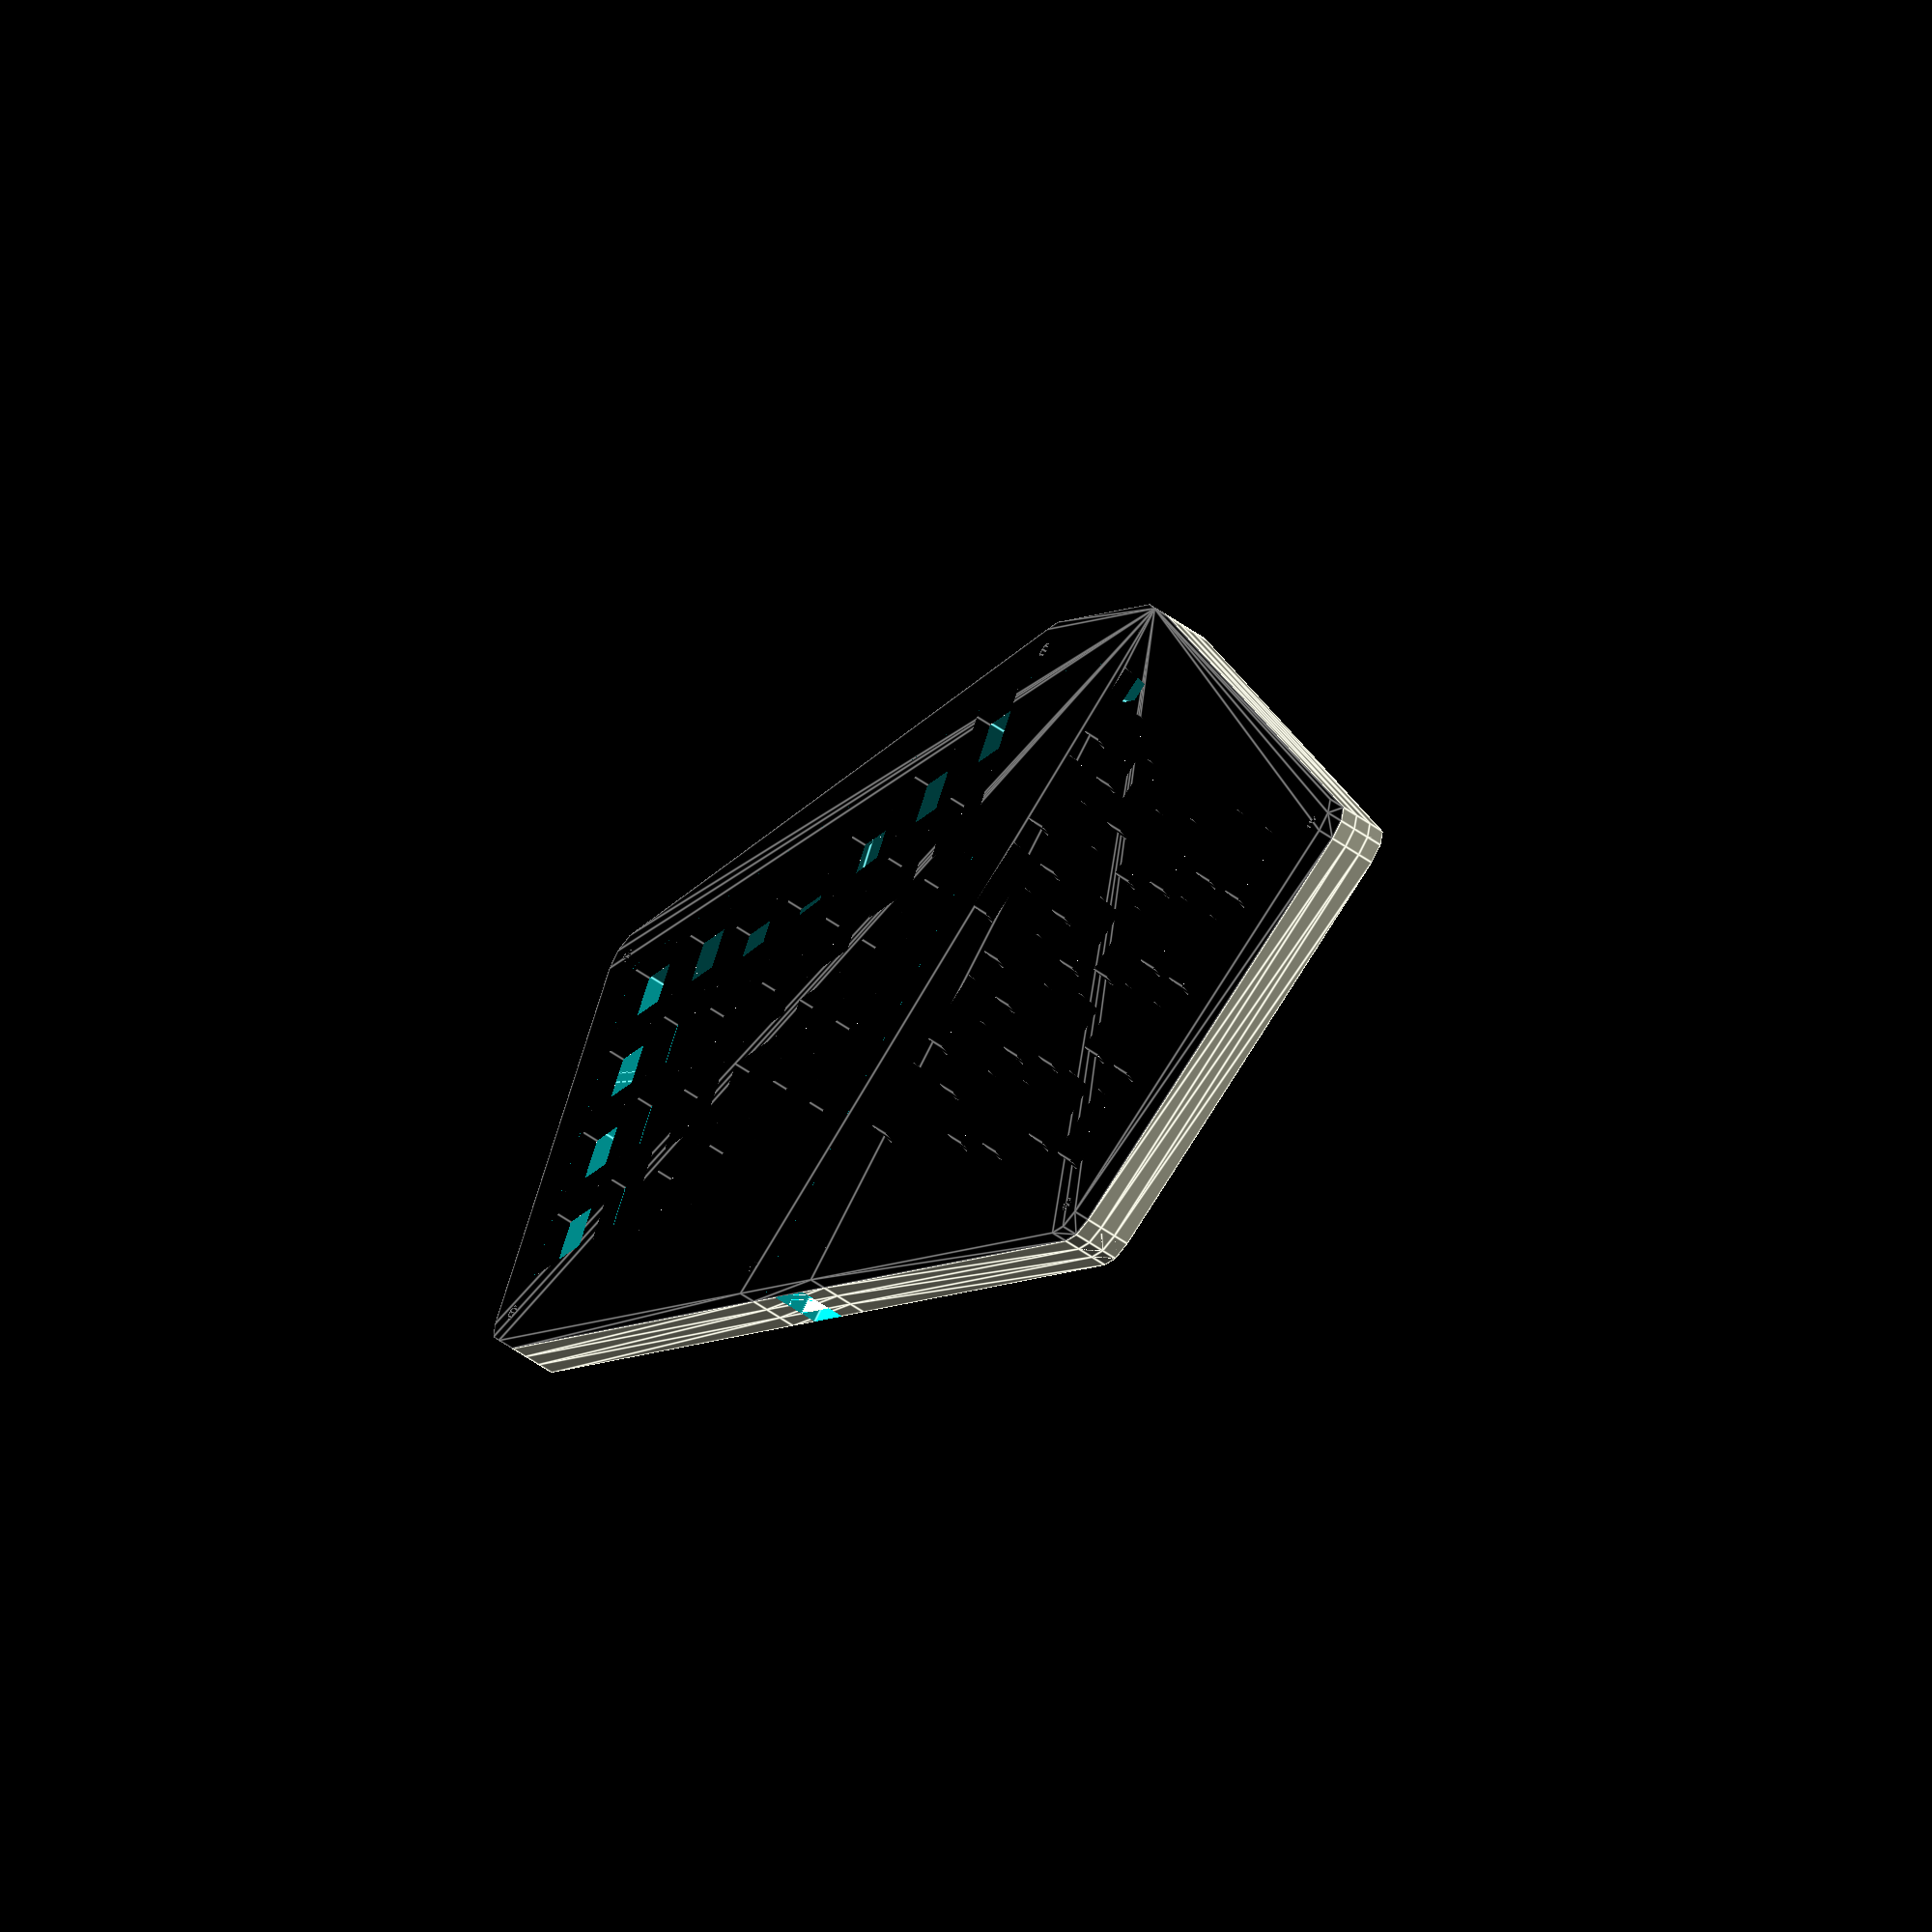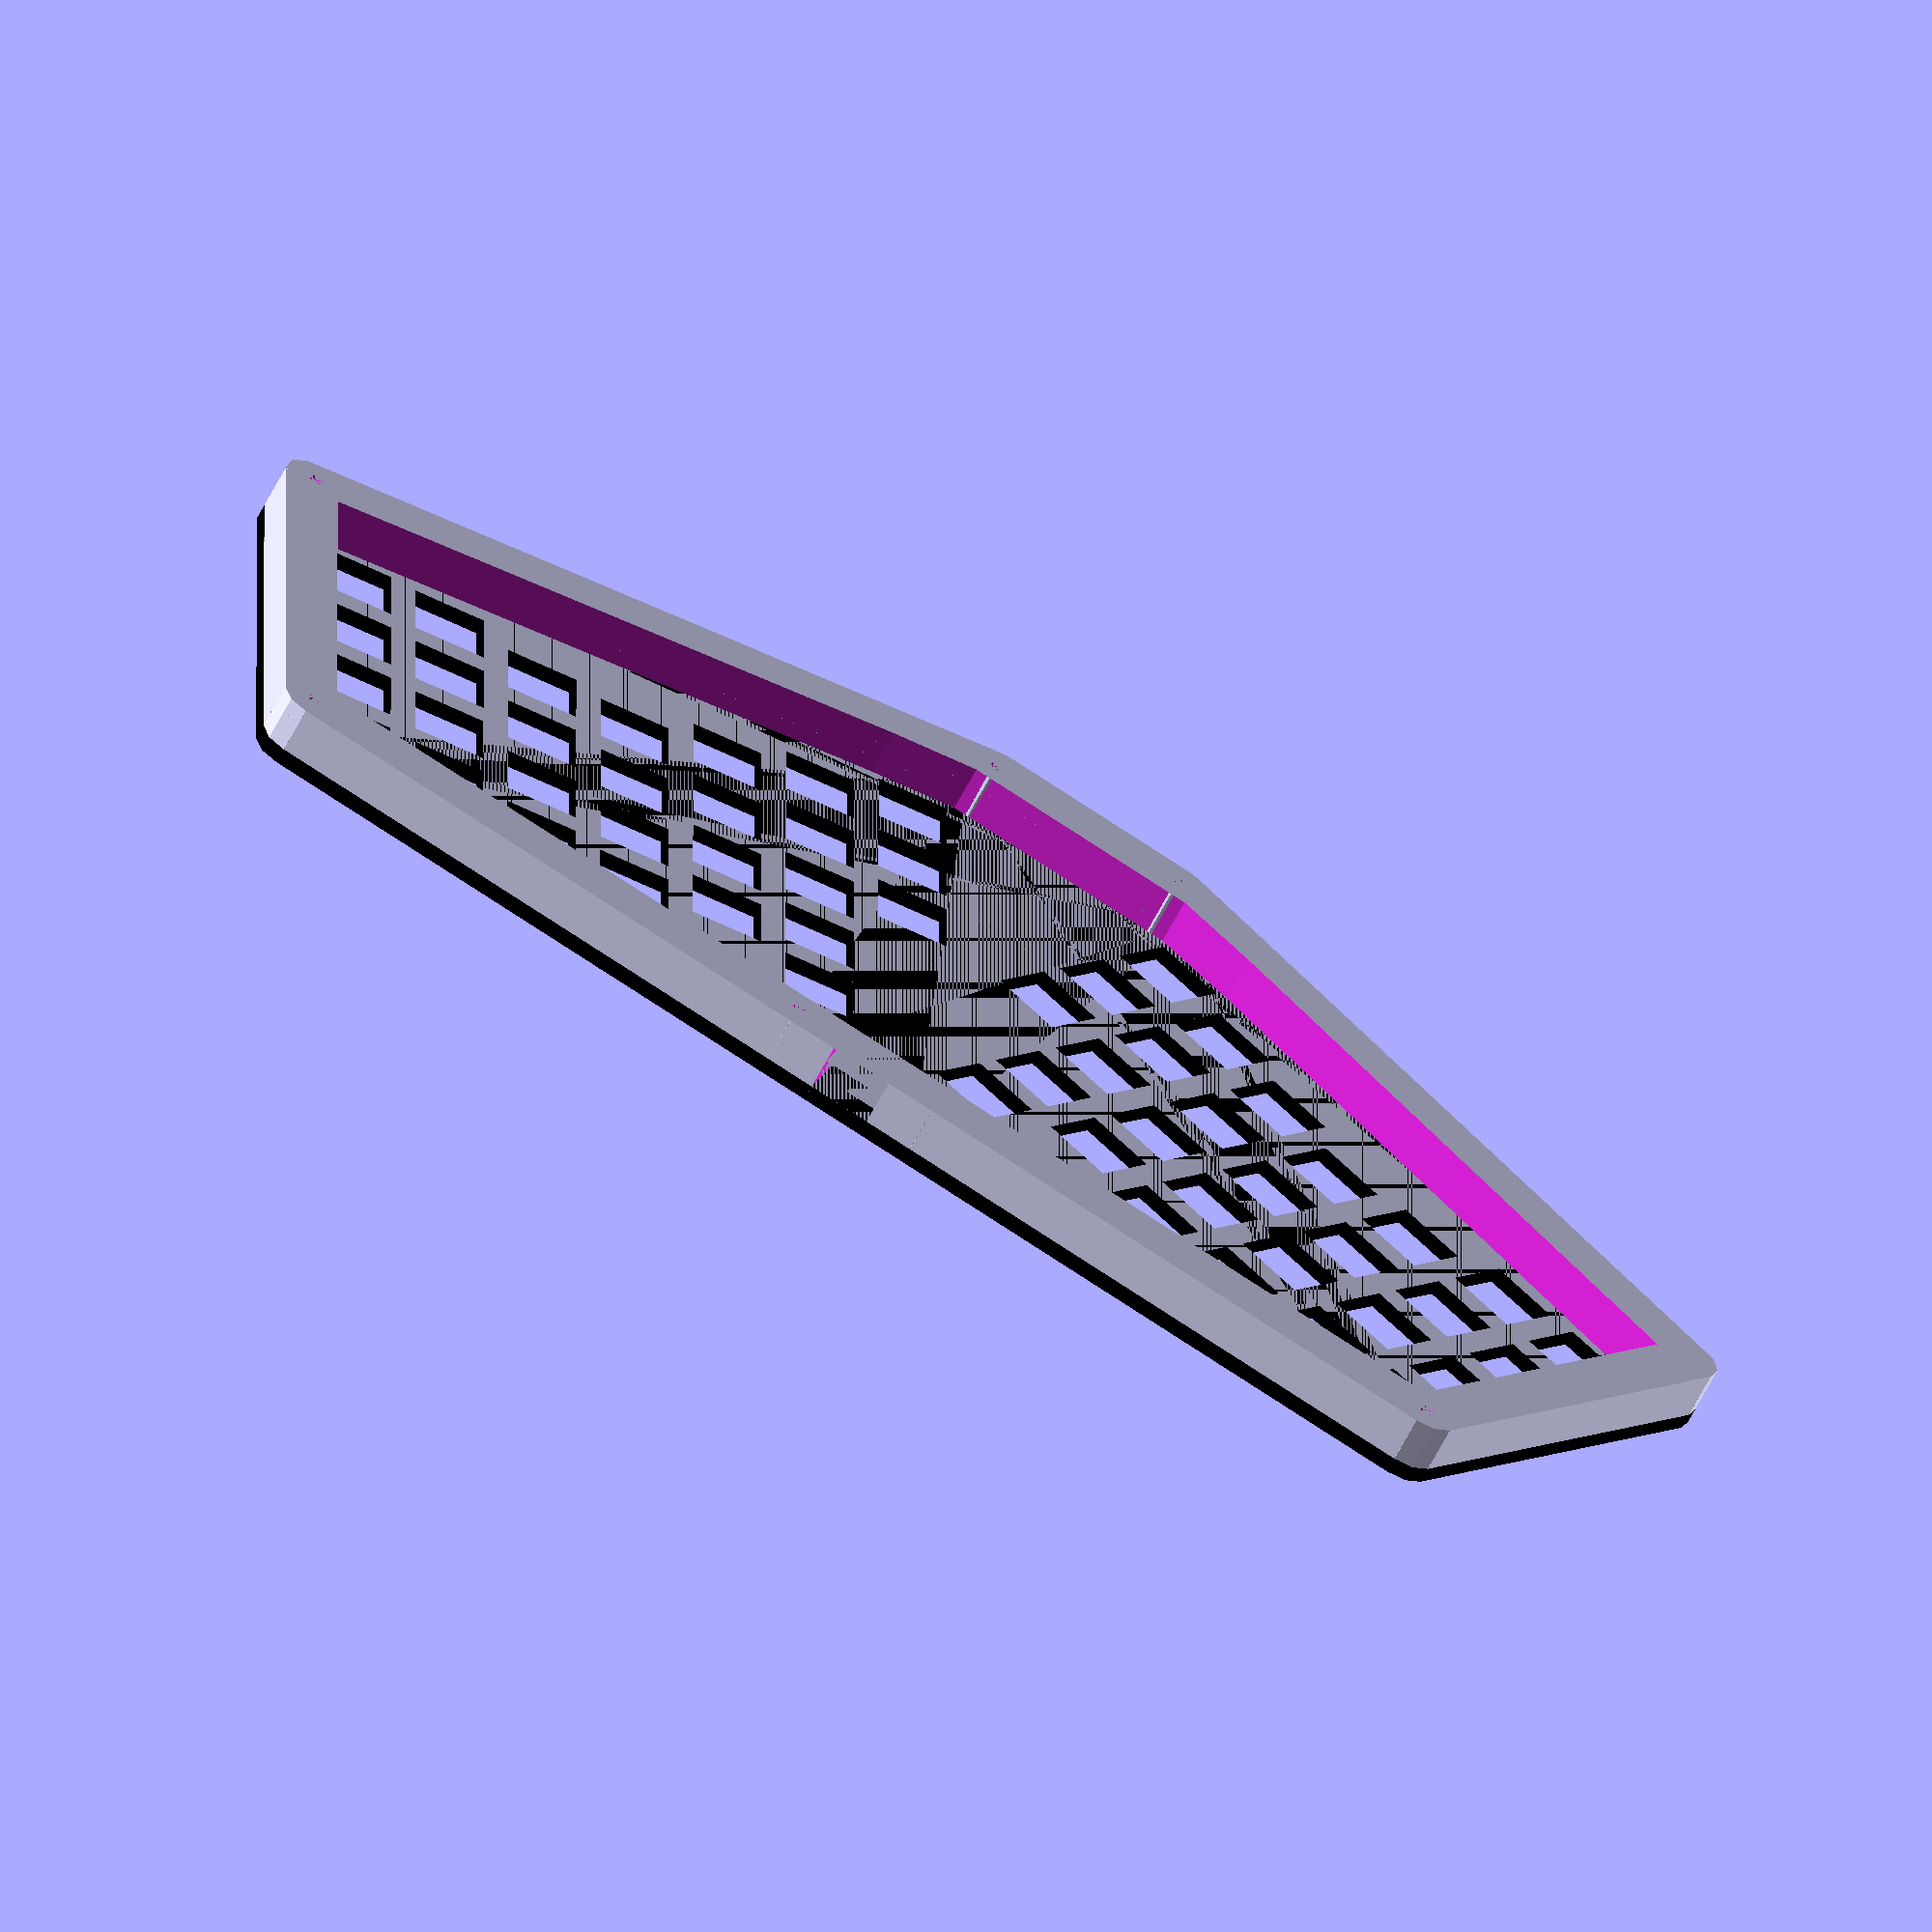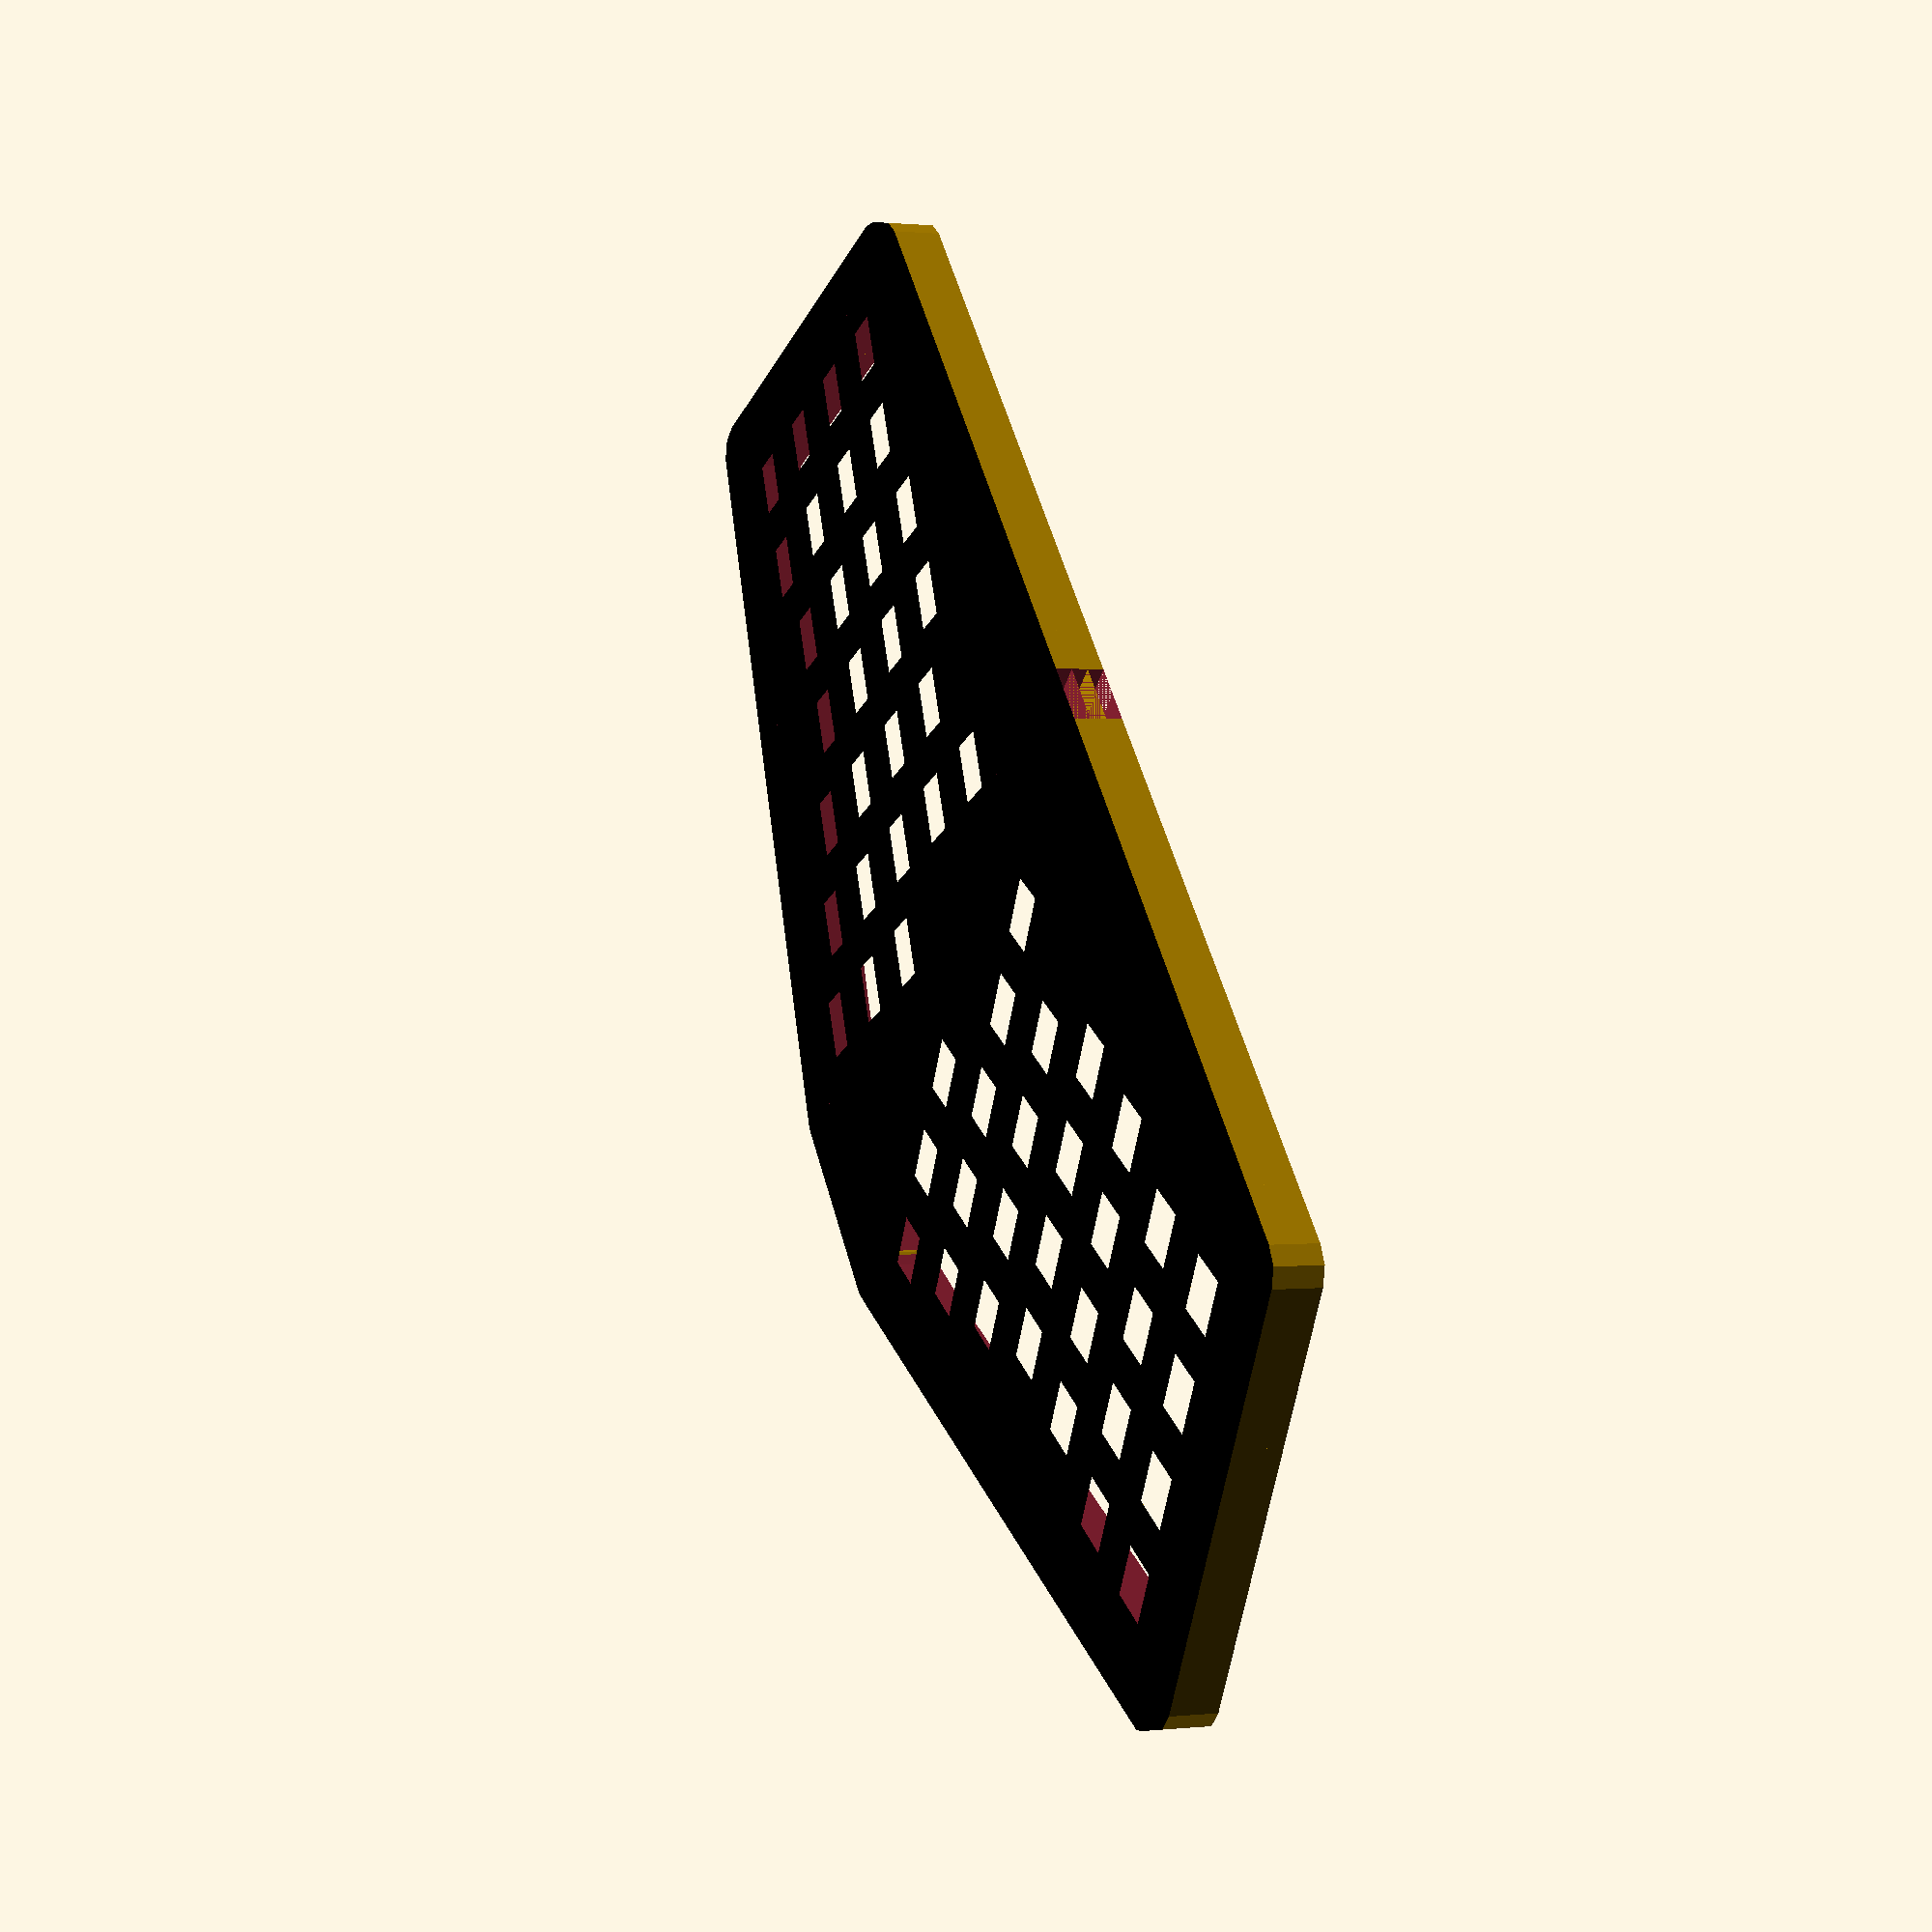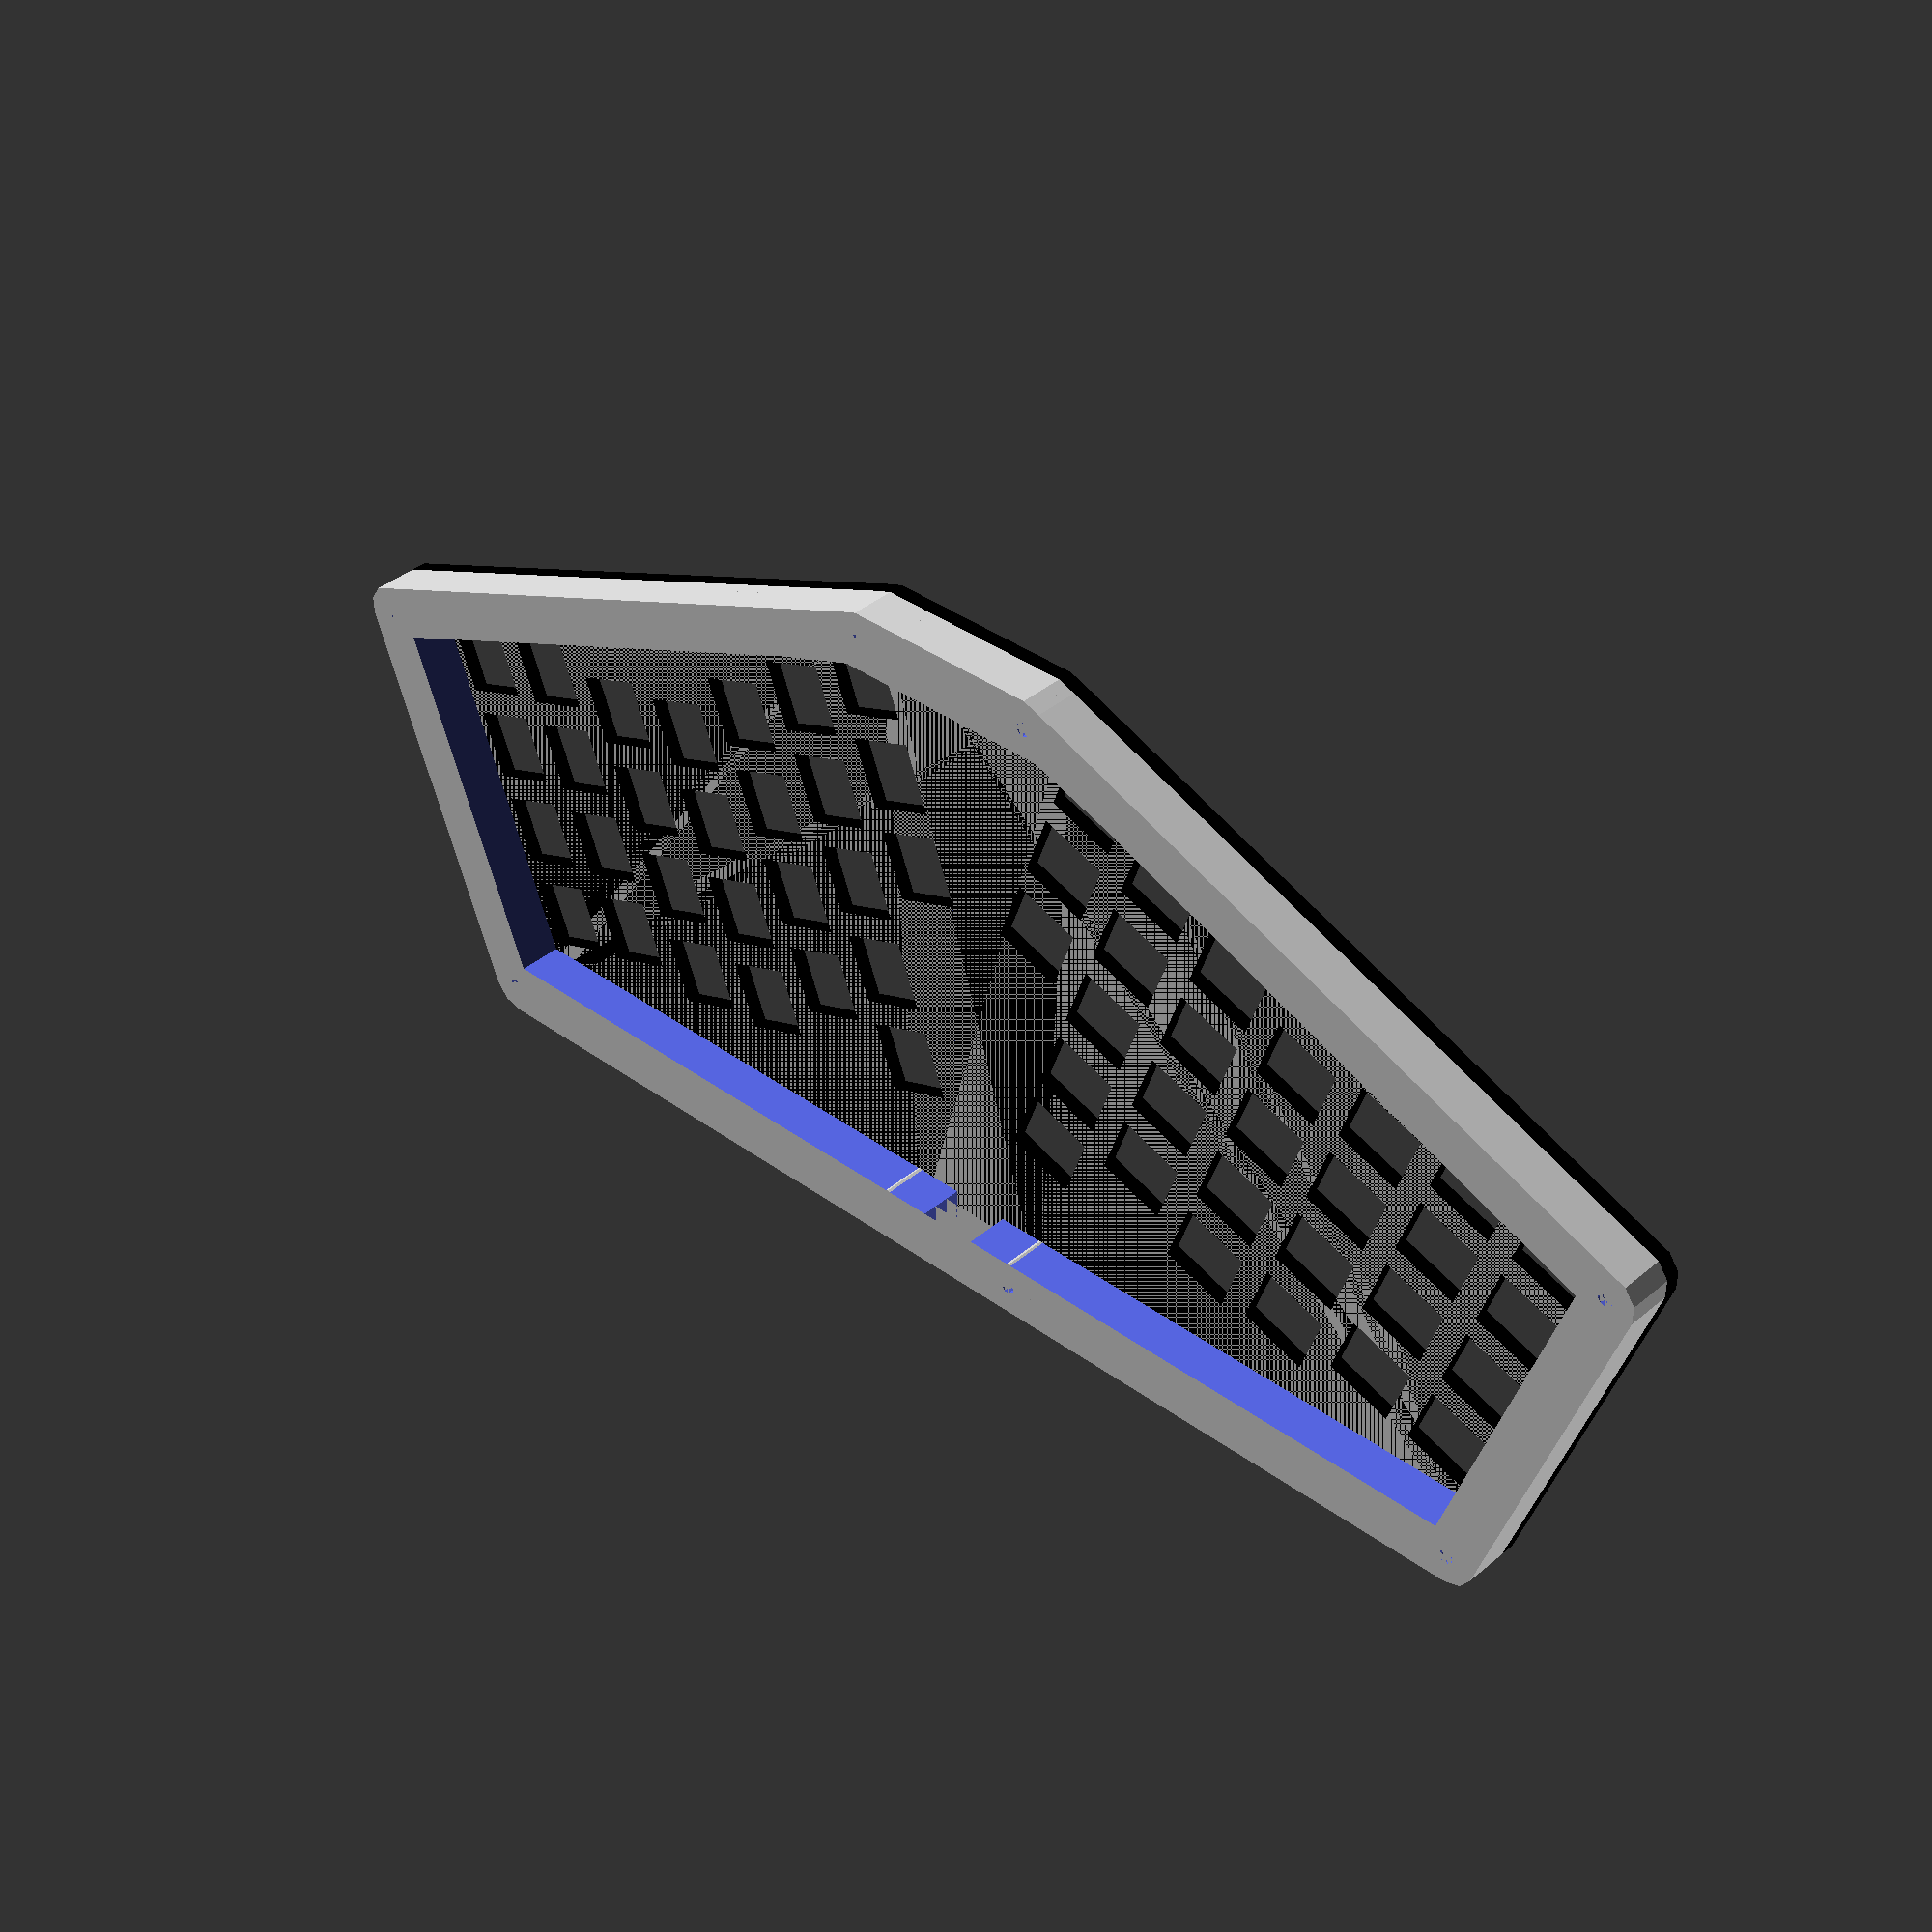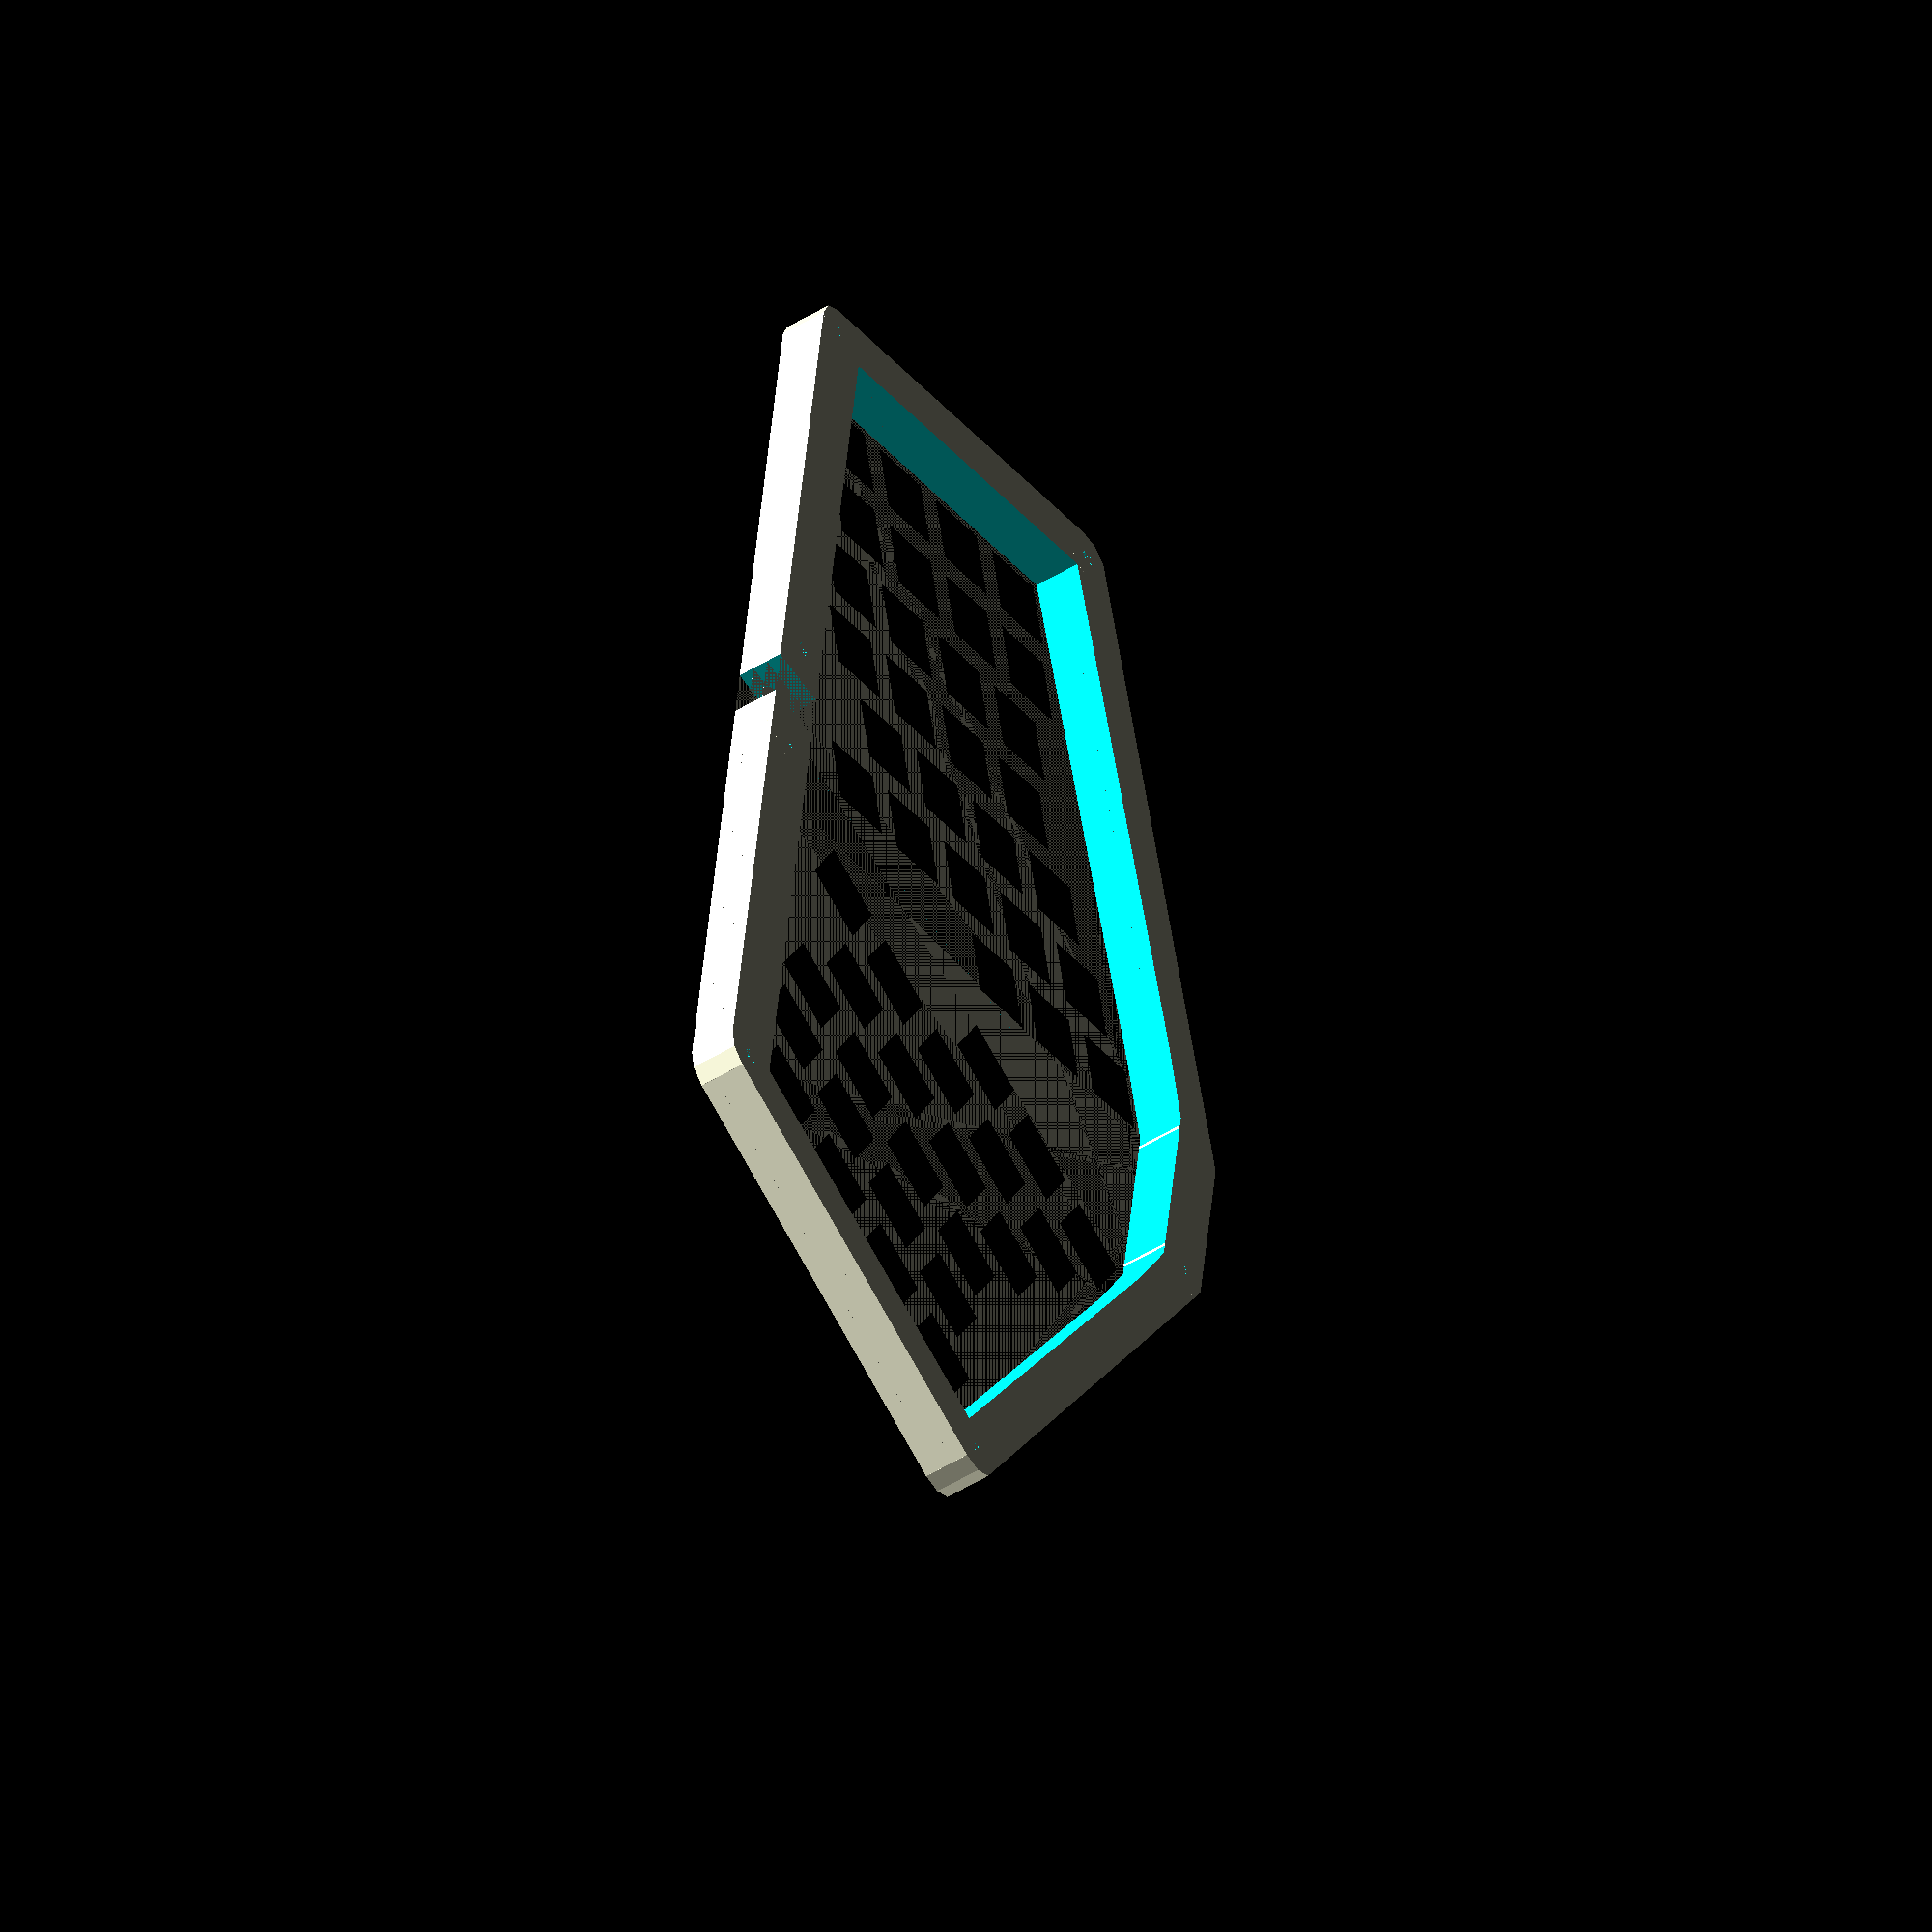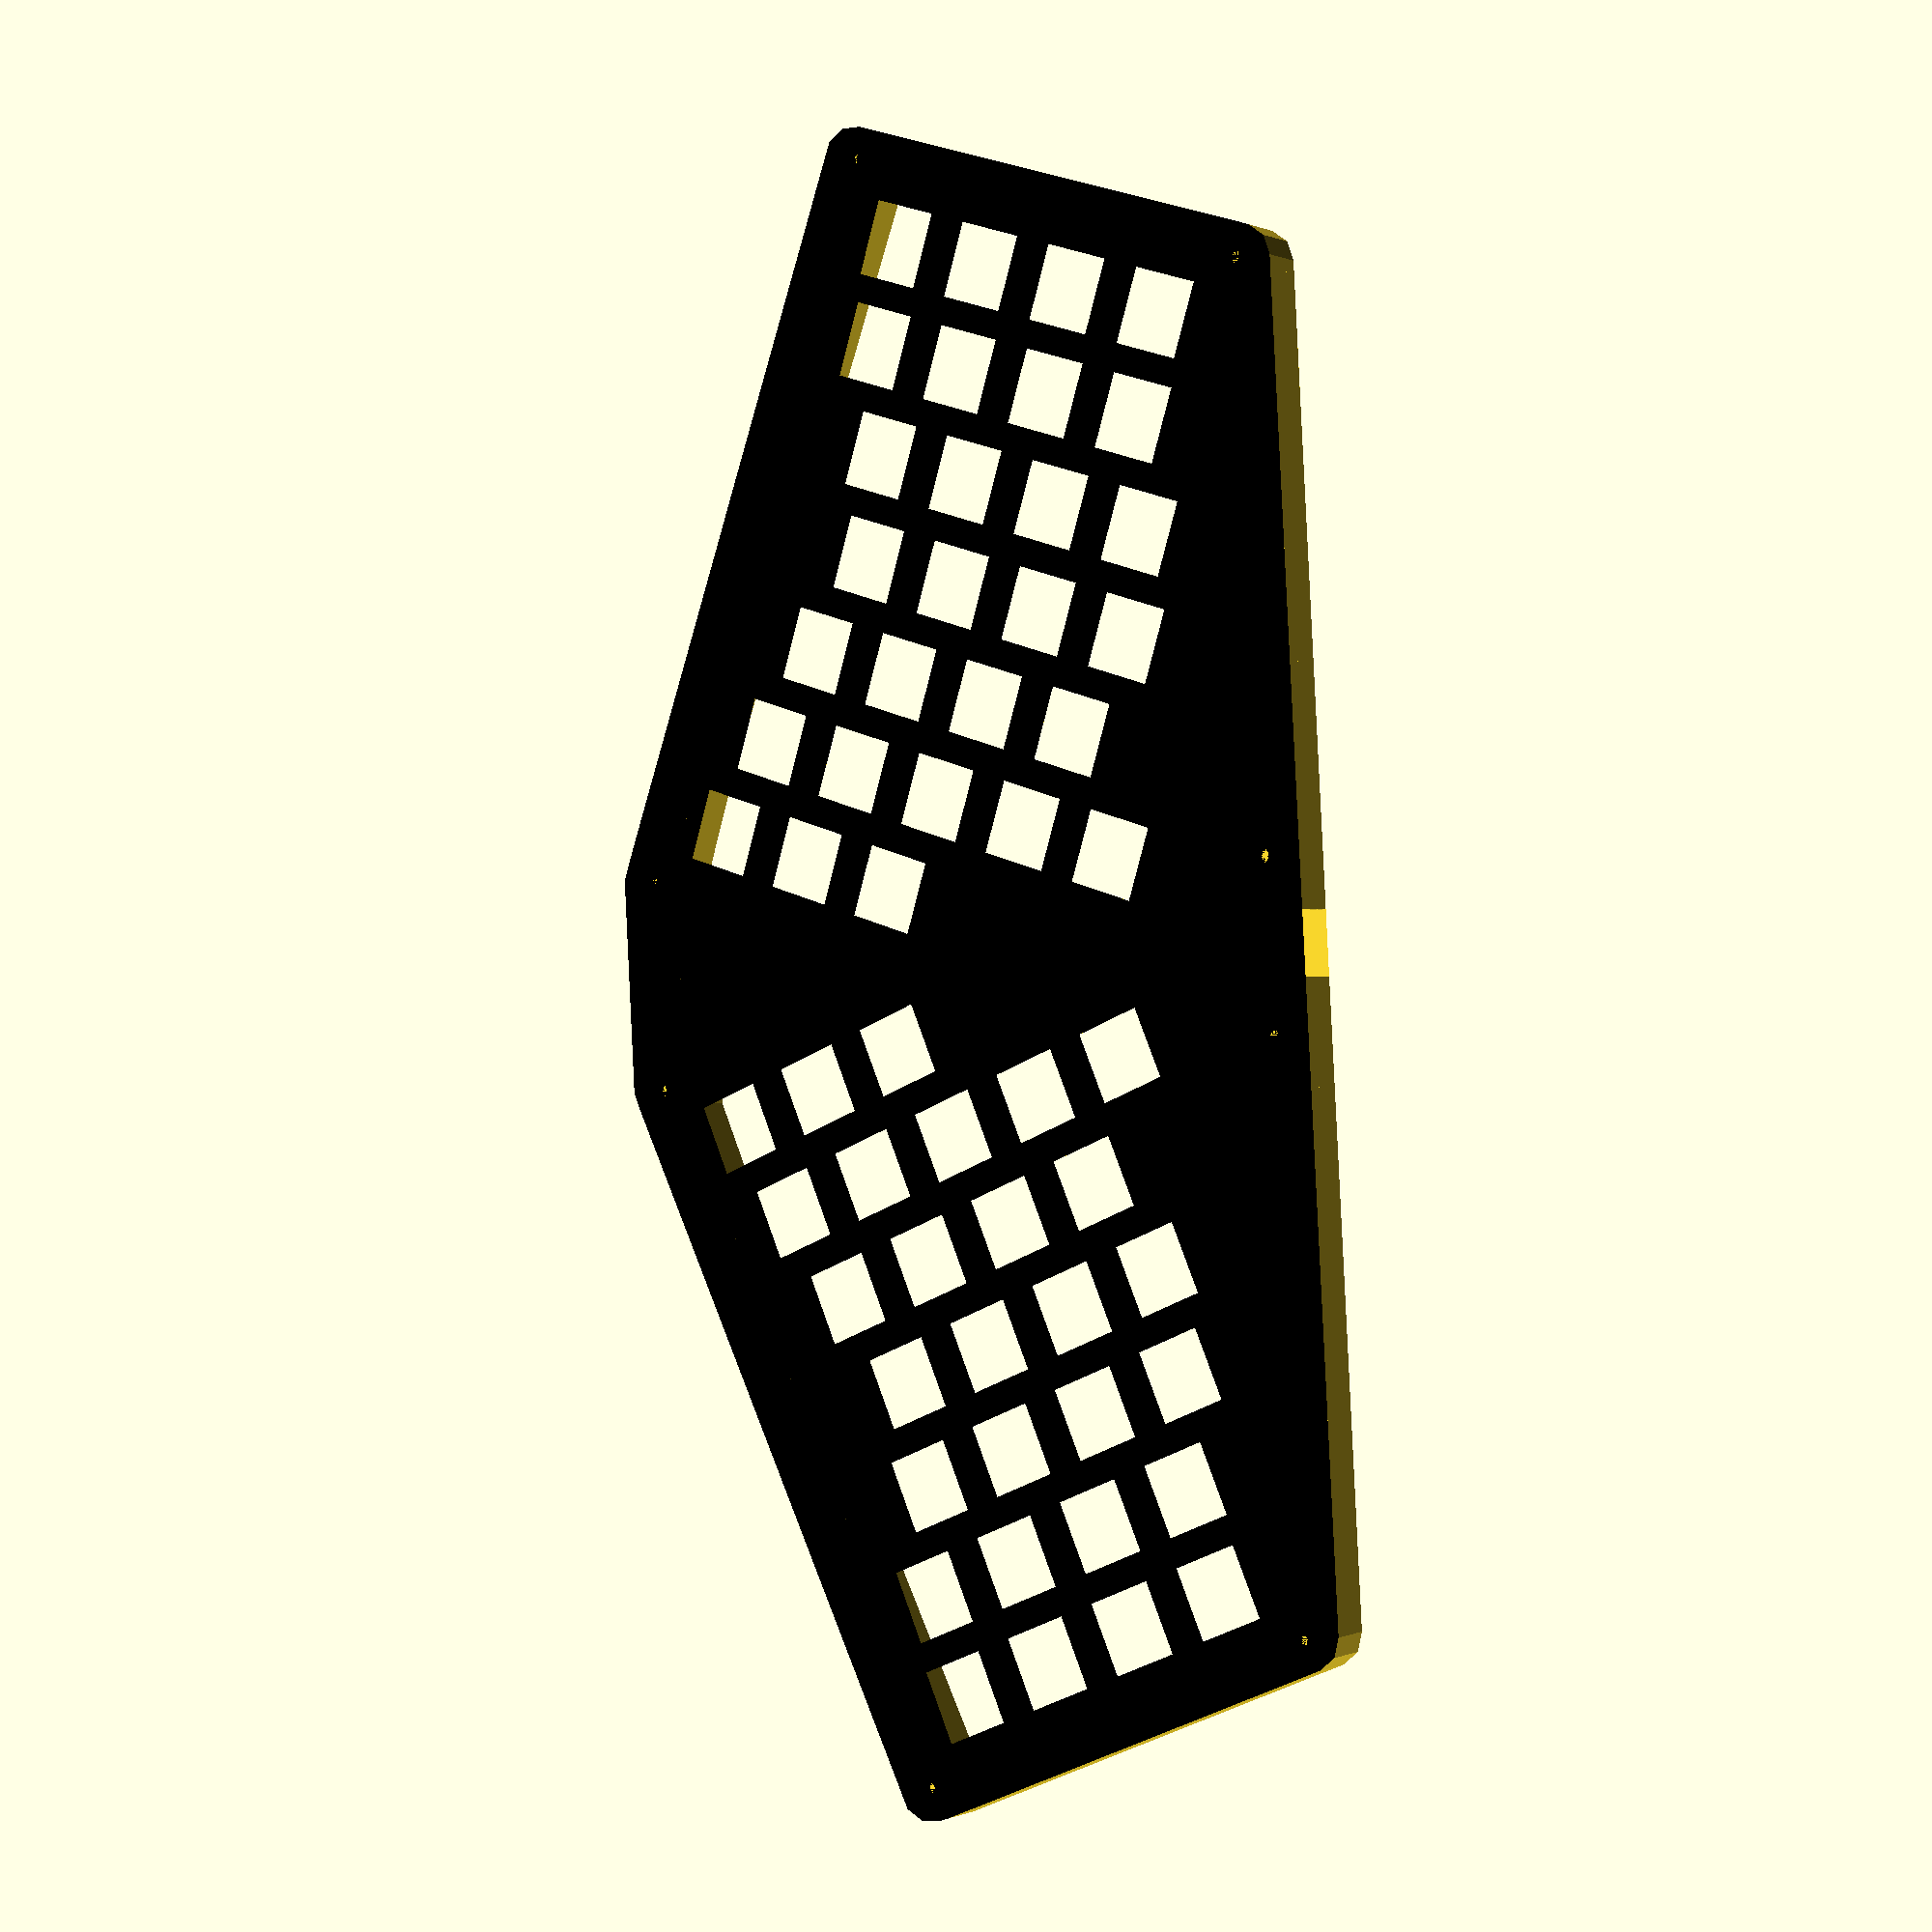
<openscad>
// -*- mode: c -*-
/* All distances are in mm. */

/* set output quality */
$fn = 10;

/* Distance between key centers. */
IN_COLUMN_SPACING   = 19;
IN_ROW_SPACING      = IN_COLUMN_SPACING;

/* This number should exceed ROW_SPACING and COLUMN_SPACING. The
    default gives a 1mm = (20mm - 19mm) gap between keycaps and cuts in
    the top plate.*/
KEY_HOLE_SIZE = 20;

/* Rotation ange; the angle between the halves is twice this
   number */
ANGLE = 20;

/* The radius of screw holes. Holes will be slightly bigger due
   to the cut width. */
SCREW_HOLE_RADIUS = 1.5;

/* Each screw hole is a hole in a "washer". How big these "washers"
   should be depends on the material used: this parameter and the
   `SWITCH_HOLE_SIZE` determine the spacer wall thickness. */
WASHER_HOLE_RADIUS     = 4 * SCREW_HOLE_RADIUS;

/* This constant allows tweaking the location of the screw holes near
   the USB cable. Only useful with small `angle` values. Try the value
   of 10 with angle=0. */
BACK_SCREW_HOLE_OFFSET = 0;

/* Distance between halves. */
HAND_SEPARATION        = 5;

/* The approximate size of switch holes. Used to determine how
   thick walls can be, i.e. how much room around each switch hole to
   leave. See spacer(). */
SWITCH_HOLE_SIZE = 14;

/* Sets whether the case should use notched switch holes. As far as I can
   tell these notches are not all that useful... */
USE_NOTCHED_HOLES = false;

/* Number of rows and columns in the matrix. You need to update
   STAGGERING_OFFSETS and COL_KEY_COUNTS if you change NB_COLS. */
NB_COLS = 7;
COL_KEY_COUNTS = [3, 5, 4, 4, 4, 4, 4]; // Number of keys per columns
MAX_NB_ROWS = 5; // Highest value in COL_KEY_COUNTS

/* Vertical column staggering offsets. The 1st element should
   be zero (innermost column) */
STAGGERING_OFFSETS = [0, 5, 10, 16, 13, 6, 5];

/* The width of the USB cable hole in the spacer. */
CABLE_HOLE_WIDTH = 12;

/* Default z height value for various holes */
HOLE_HEIGHT = 50;

/***************************************************/
/* Rotate children of `angle` degrees around `center`. */
module rotate_children(angle, center=undef) {
    translate(center) {
    rotate(angle) {
        translate(-center) {
            for (i=[0:$children-1])
            children(i);
      }
    }
  }
}

/* Compute coordinates of a point obtained by rotating the point p of angle
   degrees around center. Used to compute locations of screw holes near the
   USB cable hole. */
function rotate_func(p, angle, center) = [cos(angle) * (p[0] - center[0]) - sin(angle) * (p[1] - center[1]) + center[0],
                                        sin(angle) * (p[0] - center[0]) + cos(angle) * (p[1] - center[1]) + center[1]];

/* Cherry MX switch hole centered at `position`. Sizes come
   from the ErgoDox design. */
module create_switch_hole(position, notches=USE_NOTCHED_HOLES) {
    hole_size    = 13.97;
    notch_width  = 3.5001;
    notch_offset = 4.2545;
    notch_depth  = 0.8128;
    translate(position) {
        union() {
            translate([0,0,-1])
            cube([hole_size, hole_size, HOLE_HEIGHT], center=true);
            if (notches == true) {
                translate([0, notch_offset,-1]) {
                    cube([hole_size+2*notch_depth, notch_width, HOLE_HEIGHT], center=true);
                }
                translate([0, -notch_offset,-1]) {
                    cube([hole_size+2*notch_depth, notch_width, HOLE_HEIGHT], center=true);
                }
            }
        }
    }
};

/* Create a hole for a key. */
module create_key_hole(position, size) {
    translate(position) {
        cube([size, size, HOLE_HEIGHT], center=true);
    }
}
TYPE_SWITCH_HOLES   = "switch_holes";
TYPE_KEY_HOLES      = "key_holes";
TYPE_TEXTURE        = "texture";
NONE                = "none";
TOP                 = "top";
BOTTOM              = "bottom";
TOP_BOTTOM          = "top_bottom";
TOP_HALF            = "top_half";
TOP_DOUBLE          = "top_double";
BOTTOM_HALF         = "bottom_half";
TEXTURE_TYPE        = [TOP_HALF, TOP, TOP_DOUBLE, TOP_BOTTOM, NONE, NONE, NONE];

module create_spike(texture_type=NONE, row_count) {
    echo(texture_type);
    if (texture_type == TOP || texture_type == TOP_BOTTOM) {
        for(i = [0:4]) {
            for(j = [0:5]) {  
                translate([-6+3*i, -10+row_count*KEY_HOLE_SIZE+3*j, 1]) cylinder(h=2, r1=0.1, r2=1, center=false);
            }
        }
    }
    if (texture_type == TOP_DOUBLE) {
        for(i = [0:4]) {
            for(j = [0:9]) {  
                translate([-6+3*i, -10+row_count*KEY_HOLE_SIZE+3*j, 1]) cylinder(h=2, r1=0.1, r2=1, center=false);
            }
        }
    }
    if (texture_type == TOP_HALF) {
        for(i = [0:4]) {
            for(j = [-i:0]) {  
                translate([-6+3*i, -9+row_count*KEY_HOLE_SIZE-3*j, 1]) cylinder(h=2, r1=0.1, r2=1, center=false);
            }
        }
    }
    if(texture_type == BOTTOM || texture_type == TOP_BOTTOM) {
        for(i = [0:4]) {
            for(j = [0:5]) {
                translate([-6+3*i, -13-3*j, 1]) cylinder(h=2, r1=0.1, r2=1, center=false);
            }
        }
    }
    if(texture_type == BOTTOM_HALF) {
        for(i = [0:4]) {
            for(j = [0:i]) {
                translate([-6+3*i, -13-3*j, 1]) cylinder(h=2, r1=0.1, r2=1, center=false);
            }
        }
    }
}

/* Create a column of keys. if create_switch_holes is true, creates switch holes
   otherwise creates key holes. */
module create_column(bottom_position, type, key_size=KEY_HOLE_SIZE, row_count, texture_type=NONE) {
    translate(bottom_position) {
        for (row = [0:(row_count-1)]) {
            if (type == TYPE_SWITCH_HOLES) {
                create_switch_hole([0, row*IN_COLUMN_SPACING, -1]);
            } else if (type == TYPE_KEY_HOLES) {
                create_key_hole([0, row*IN_COLUMN_SPACING, -1], key_size);
            }  
        }
        if (type == TYPE_TEXTURE) {
            create_spike(texture_type, row_count);
        }
    }
}

/* Rotate the right half of the keys around the top left corner of
   the innermost column. */
module rotate_half() {
    rotation_center_x = HAND_SEPARATION;
    rotation_center_y = COL_KEY_COUNTS[0] * IN_COLUMN_SPACING;
    for (i=[0:$children-1]) {
        rotate_children(ANGLE, [rotation_center_x, rotation_center_y]) {
        children(i);
    }
  }
}

/* Shift everything right to get desired hand separation. */
module add_hand_separation() {
    for (i=[0:$children-1]) {
        // We use half of the hand separation value to reach desired separation because of mirroring
        translate([0.5*HAND_SEPARATION, 0]) {
            children(i);
        }
    }
}

/* Create switch holes (create_switch_holes=true) or key holes (create_switch_holes=false)
   for the right half of the keyboard. Different key_sizes are used in top_plate() and
   spacer(). */
module create_right_half_features(type, key_size=KEY_HOLE_SIZE) {
    x_offset = 0.5 * IN_ROW_SPACING;
    y_offset = 0.5 * IN_COLUMN_SPACING;
    thumb_key_offset = y_offset + 0.5 * IN_COLUMN_SPACING;
    rotate_half() {
        add_hand_separation() {
            for (col=[0:(NB_COLS-1)]) {
                pos = [x_offset + col*IN_ROW_SPACING, y_offset + STAGGERING_OFFSETS[col]];
                create_column(pos, type, key_size, COL_KEY_COUNTS[col],TEXTURE_TYPE[col]);
            }
        }
    }
}

module create_left_half_features(type, key_size=KEY_HOLE_SIZE) {
  mirror ([1,0,0]) { create_right_half_features(type, key_size); }
}

 /* Create a screw hole of radius `radius` at a location
    `offset_radius` from `position`, (diagonally), in the direction
    `direction`. Oh, what a mess this is.
    `direction` is the 2-element vector specifying to which side of
     position to move to, [-1, -1] for bottom left, etc. */
module create_screw_hole(radius, offset_radius, position, direction) {
    /* radius_offset is the offset in the x (or y) direction so that
        we're offset from position */
    radius_offset = offset_radius / sqrt(2);
    /* key_hole_offset if the difference between key spacing and key
        hole edge */
    key_hole_offset = 0.5*(IN_ROW_SPACING - KEY_HOLE_SIZE);
    x = position[0] + (radius_offset - key_hole_offset) * direction[0];
    y = position[1] + (radius_offset - key_hole_offset) * direction[1];
    translate([x,y,0]) {
        cylinder(r1=radius,r2=radius,h=3);
    }
}

module create_right_screw_holes(hole_radius) {
    /* coordinates of the back right screw hole before rotation... */
    back_right = [(NB_COLS)*IN_ROW_SPACING, STAGGERING_OFFSETS[NB_COLS-1] + COL_KEY_COUNTS[NB_COLS-1] * IN_COLUMN_SPACING];
    /* and after */
    tmp = rotate_func(back_right, ANGLE, [0, 2.25*IN_COLUMN_SPACING]);

    nudge = 0.75;

    rotate_half() {
        add_hand_separation() {
        // bottom center 
        create_screw_hole(hole_radius, WASHER_HOLE_RADIUS, [0, 0], [-nudge, -nudge]);
        // bottom right
        create_screw_hole(hole_radius, WASHER_HOLE_RADIUS, [(NB_COLS)*IN_ROW_SPACING, STAGGERING_OFFSETS[NB_COLS-1]], [nudge, -nudge]);
        // top right
        create_screw_hole(hole_radius, WASHER_HOLE_RADIUS, back_right, [nudge, nudge]);
        }
    }
    /* add the screw hole near the cable hole */
    translate([WASHER_HOLE_RADIUS - tmp[0], BACK_SCREW_HOLE_OFFSET]) {
        rotate_half() {
            add_hand_separation() {
                create_screw_hole(hole_radius, WASHER_HOLE_RADIUS, back_right, [nudge, nudge]);
            }
        }
    }
}

/* Create all the screw holes. */
module create_screw_holes(hole_radius) {
    create_right_screw_holes(hole_radius);
    mirror ([1,0,0]) { 
        create_right_screw_holes(hole_radius);
    }
}

/* bottom layer of the case */
module create_bottom_plate() {
    difference() {
        hull() { color("pink") create_screw_holes(WASHER_HOLE_RADIUS); }
        color("red") create_screw_holes(SCREW_HOLE_RADIUS);
    }
}

/* top layer of the case */
module create_top_plate() {
    difference() {
        create_bottom_plate();
        create_right_half_features(TYPE_KEY_HOLES);
        create_left_half_features(TYPE_KEY_HOLES);
        //create_right_half_features(TYPE_TEXTURE);
        //create_left_half_features(TYPE_TEXTURE);
    }
}

/* the switch plate */
module create_switch_plate() {
    difference() {
        create_bottom_plate();
        create_right_half_features(TYPE_SWITCH_HOLES);
        create_left_half_features(TYPE_SWITCH_HOLES);
    }
}

/* Create a spacer. */
module create_spacer() {
    difference() {
        union() {
            difference() {
                create_bottom_plate();
                hull() {
                    create_right_half_features(TYPE_KEY_HOLES, SWITCH_HOLE_SIZE + 3);
                    create_left_half_features(TYPE_KEY_HOLES, SWITCH_HOLE_SIZE + 3);
                }
                /* add the USB cable hole: */
                translate([-0.5*CABLE_HOLE_WIDTH, 2*IN_COLUMN_SPACING,0]) {
                    cube([CABLE_HOLE_WIDTH, (2*MAX_NB_ROWS) * IN_COLUMN_SPACING,HOLE_HEIGHT]);
                }
            }
            create_screw_holes(WASHER_HOLE_RADIUS);
        }
        create_screw_holes(SCREW_HOLE_RADIUS);
    }
}

/* Now create all four layers. */

translate([0, 0, 9]) {
    //create_top_plate();
    //create_right_half_features(TYPE_TEXTURE);
    //create_left_half_features(TYPE_TEXTURE);
}

color("black") translate([0, 0, 6]) create_switch_plate(); 
//translate([0, 0, -3]) create_bottom_plate();
translate([0, 0, 3]) create_spacer();
translate([0, 0, 0]) create_spacer();
translate([0, 0, -3]) create_spacer();


</openscad>
<views>
elev=56.5 azim=225.2 roll=53.6 proj=o view=edges
elev=60.9 azim=159.9 roll=153.3 proj=o view=wireframe
elev=179.2 azim=227.9 roll=112.1 proj=p view=solid
elev=141.7 azim=0.8 roll=316.7 proj=p view=solid
elev=231.1 azim=262.9 roll=56.2 proj=o view=solid
elev=180.1 azim=266.8 roll=148.5 proj=p view=solid
</views>
